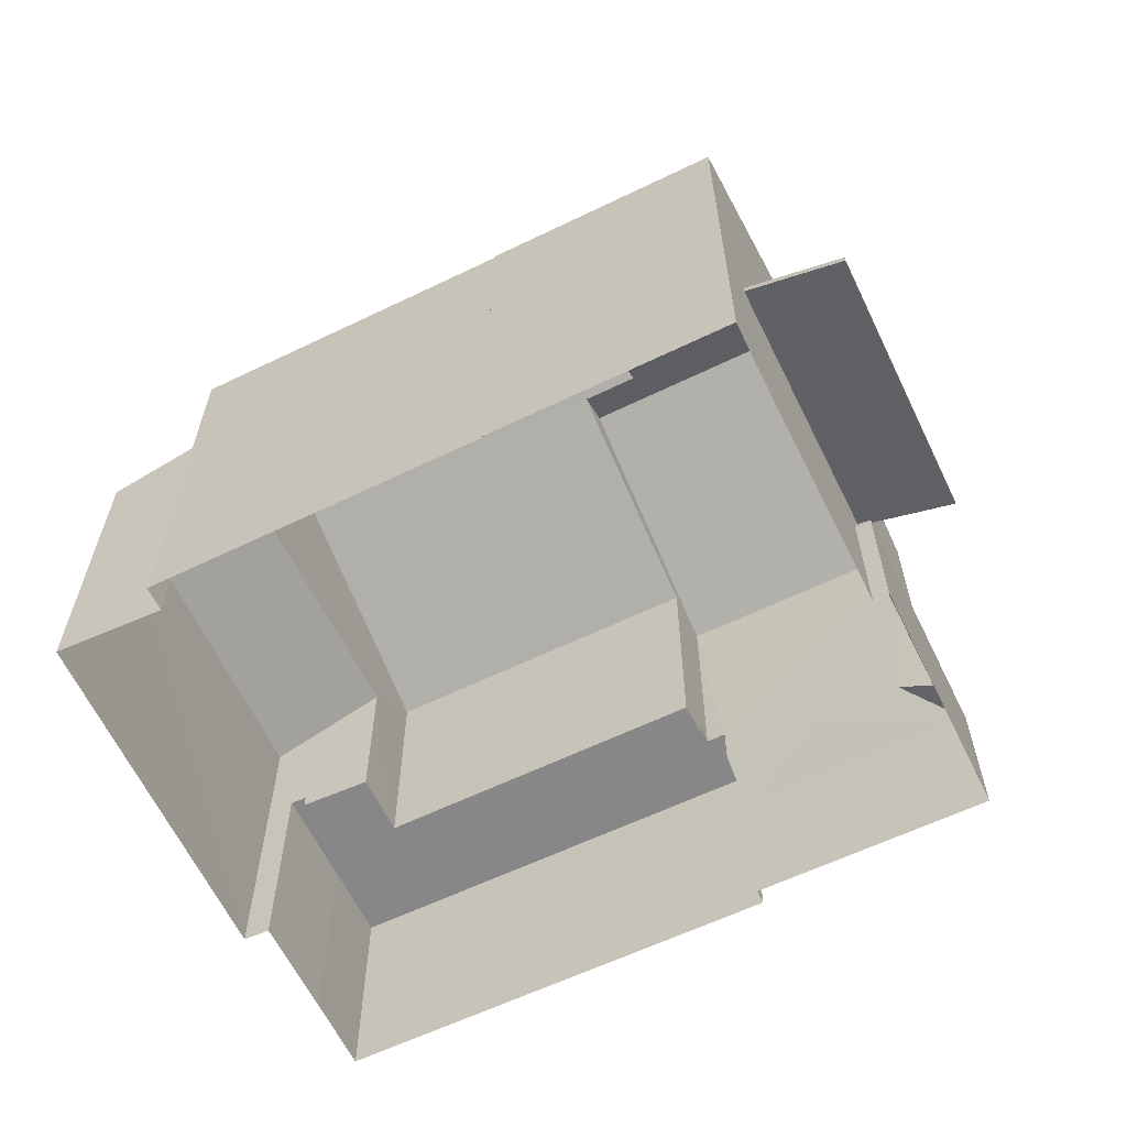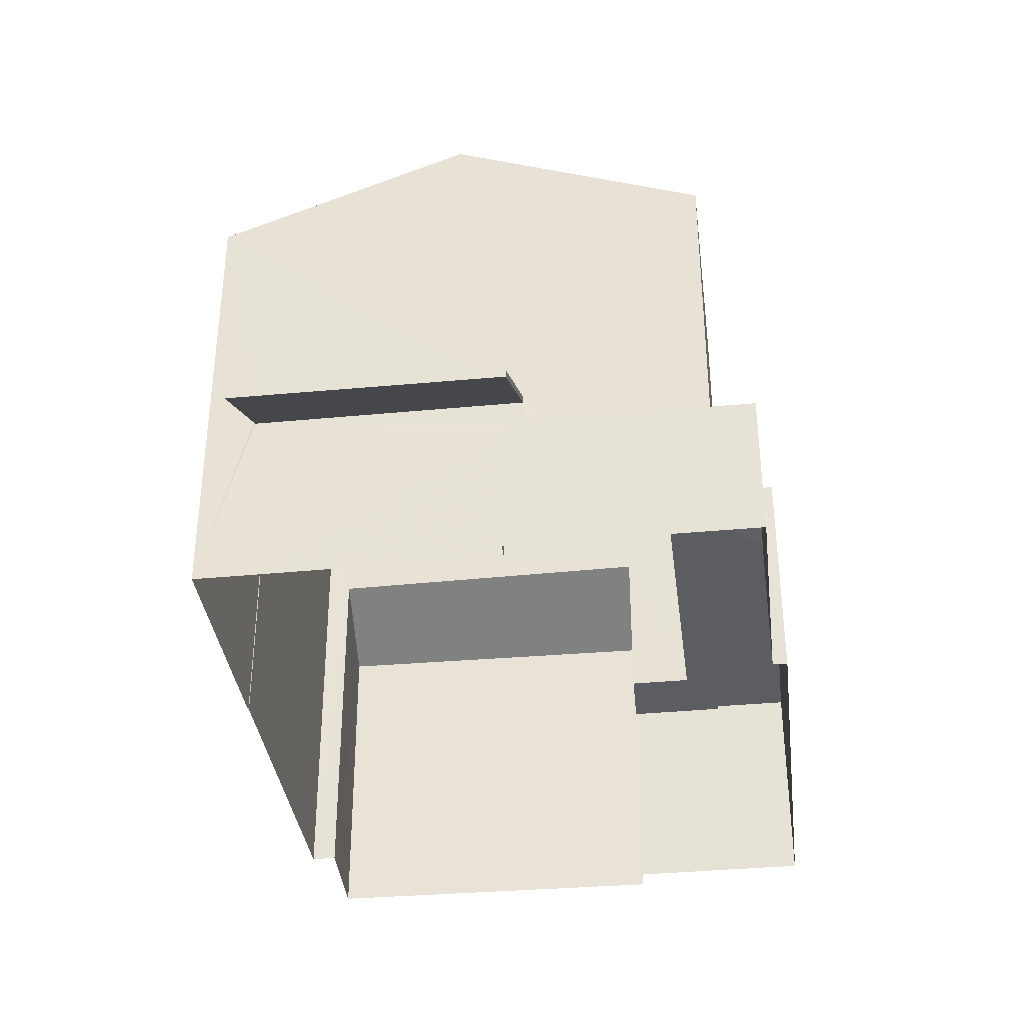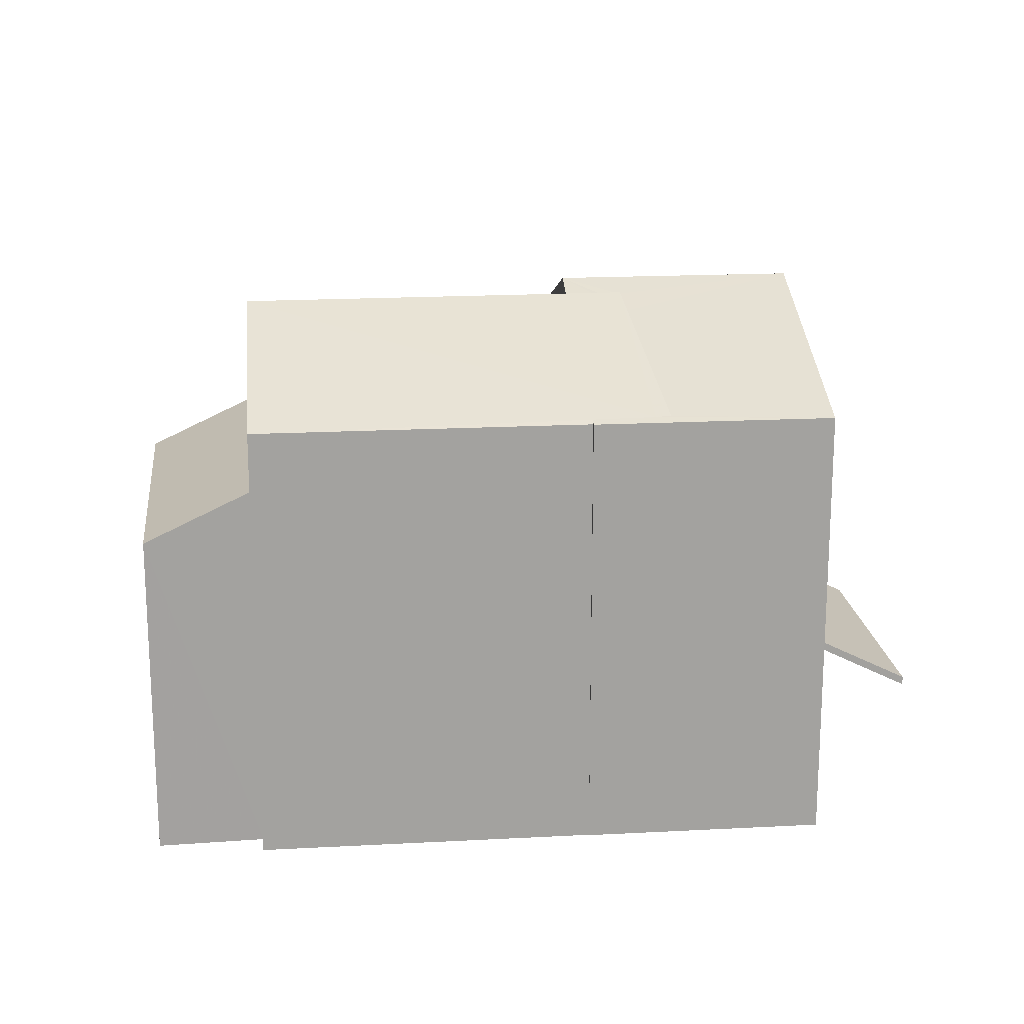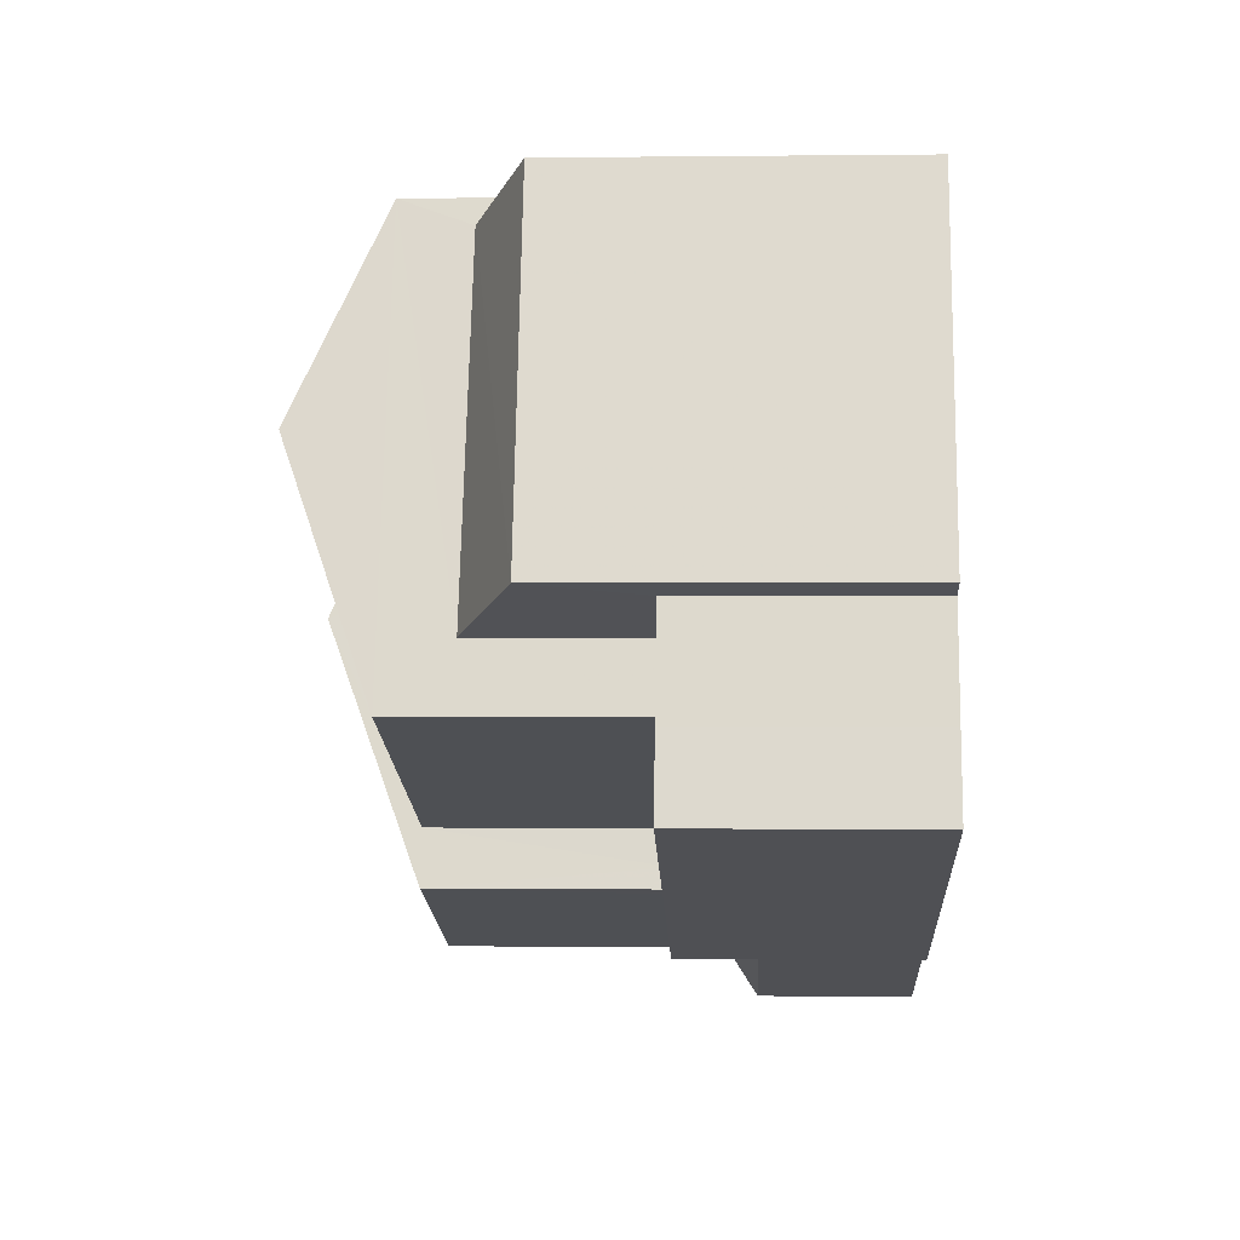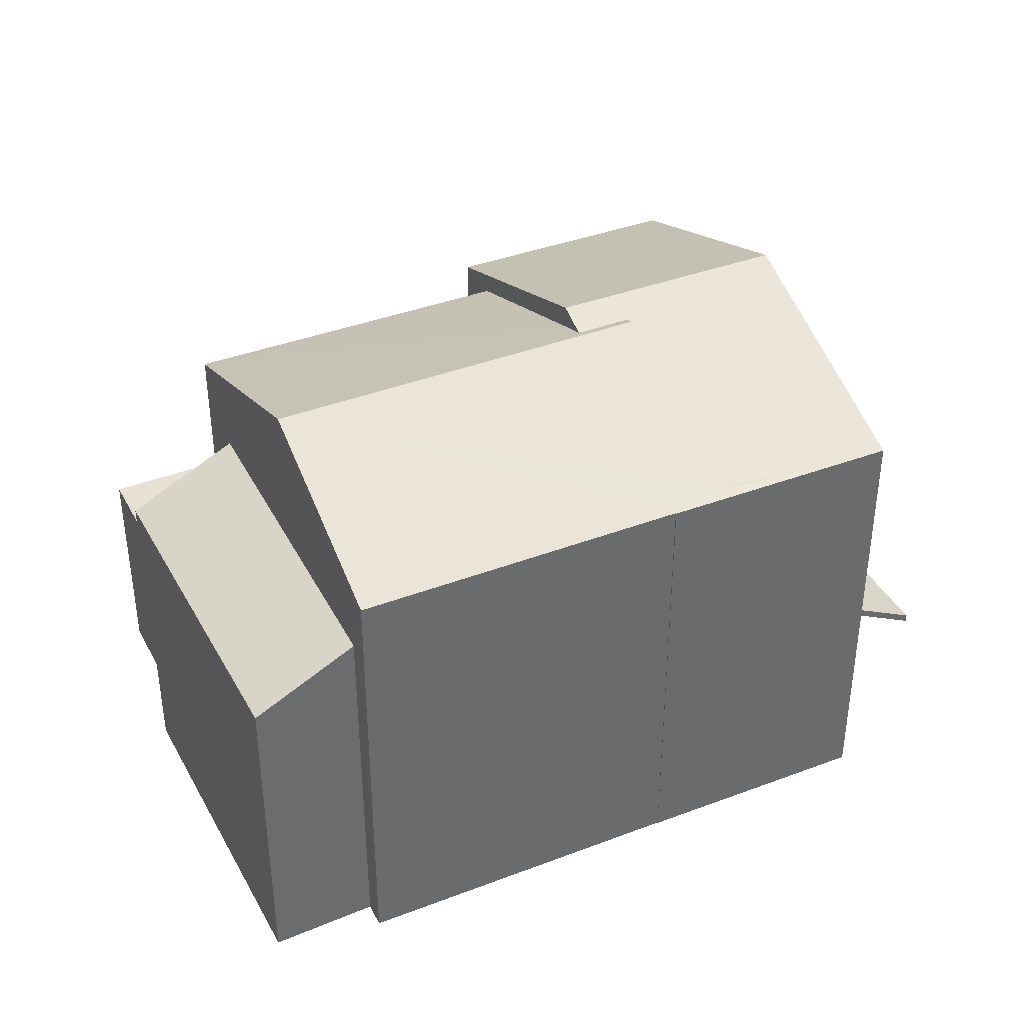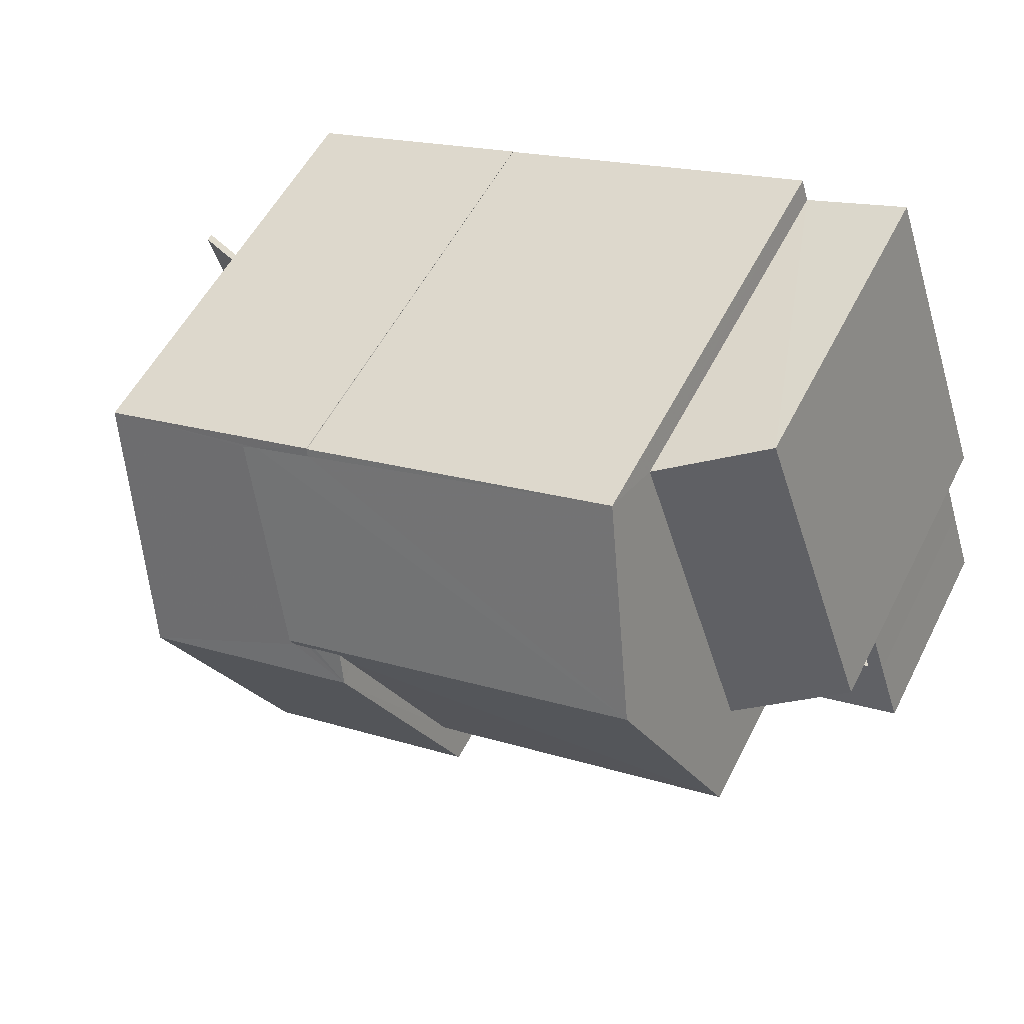
<metadata>
{"format":"obj","ext":"obj","renderer":"f3d","projection":"perspective","resolution":1024,"background":"white","views":[{"elev":-62.3,"azim":-135.8,"up":"+Z"},{"elev":-36.3,"azim":-64.7,"up":"+Z"},{"elev":18.0,"azim":-167.8,"up":"+Z"},{"elev":-0.8,"azim":92.8,"up":"+Y"},{"elev":38.8,"azim":172.7,"up":"+Z"},{"elev":54.3,"azim":26.6,"up":"+Y"}]}
</metadata>
<code>
v -8.894e+04 -1.011e+05 2.079
v -8.894e+04 -1.011e+05 2.079
v -8.895e+04 -1.011e+05 2.08
v -8.894e+04 -1.011e+05 2.078
v -8.894e+04 -1.011e+05 2.076
v -8.894e+04 -1.011e+05 2.078
v -8.895e+04 -1.011e+05 2.08
v -8.895e+04 -1.011e+05 2.077
v -8.894e+04 -1.011e+05 2.077
v -8.894e+04 -1.011e+05 2.077
v -8.895e+04 -1.011e+05 2.079
v -8.895e+04 -1.011e+05 2.079
v -8.895e+04 -1.011e+05 2.081
v -8.895e+04 -1.011e+05 2.078
v -8.895e+04 -1.011e+05 2.077
v -8.895e+04 -1.011e+05 2.078
v -8.895e+04 -1.011e+05 5.496
v -8.895e+04 -1.011e+05 5.483
v -8.895e+04 -1.011e+05 4.631
v -8.896e+04 -1.011e+05 4.631
v -8.895e+04 -1.011e+05 5
v -8.895e+04 -1.011e+05 4.809
v -8.895e+04 -1.011e+05 5.435
v -8.895e+04 -1.011e+05 5.011
v -8.895e+04 -1.011e+05 4.808
v -8.895e+04 -1.011e+05 4.808
v -8.895e+04 -1.011e+05 5.019
v -8.895e+04 -1.011e+05 10.38
v -8.895e+04 -1.011e+05 10.33
v -8.895e+04 -1.011e+05 10.39
v -8.895e+04 -1.011e+05 10.4
v -8.895e+04 -1.011e+05 10.33
v -8.895e+04 -1.011e+05 11.64
v -8.895e+04 -1.011e+05 5.428
v -8.895e+04 -1.011e+05 4.808
v -8.895e+04 -1.011e+05 4.856
v -8.895e+04 -1.011e+05 11.92
v -8.894e+04 -1.011e+05 11.92
v -8.894e+04 -1.011e+05 10.33
v -8.895e+04 -1.011e+05 11.7
v -8.895e+04 -1.011e+05 11.85
v -8.895e+04 -1.011e+05 11.85
v -8.895e+04 -1.011e+05 11.85
v -8.895e+04 -1.011e+05 10.33
v -8.895e+04 -1.011e+05 5.015
v -8.894e+04 -1.011e+05 5.967
v -8.894e+04 -1.011e+05 5.967
v -8.894e+04 -1.011e+05 5.967
v -8.895e+04 -1.011e+05 5.968
v -8.894e+04 -1.011e+05 5.967
v -8.895e+04 -1.011e+05 5.968
v -8.894e+04 -1.011e+05 9.094
v -8.894e+04 -1.011e+05 8.194
v -8.894e+04 -1.011e+05 8.192
v -8.894e+04 -1.011e+05 9.15
v -8.895e+04 -1.011e+05 6.218
v -8.895e+04 -1.011e+05 6.218
v -8.895e+04 -1.011e+05 6.218
v -8.894e+04 -1.011e+05 6.217
v -8.894e+04 -1.011e+05 6.217
v -8.895e+04 -1.011e+05 6.218
v -8.894e+04 -1.011e+05 6.217
v -8.894e+04 -1.011e+05 6.217
v -8.894e+04 -1.011e+05 6.217
v -8.895e+04 -1.011e+05 12.07
v -8.895e+04 -1.011e+05 12.07
v -8.895e+04 -1.011e+05 11.85
v -8.895e+04 -1.011e+05 10.33
v -8.895e+04 -1.011e+05 10.33
v -8.895e+04 -1.011e+05 4.781
v -8.895e+04 -1.011e+05 5.646
v -8.896e+04 -1.011e+05 4.781
v -8.895e+04 -1.011e+05 5.633
v -8.895e+04 -1.011e+05 10.33
v -8.894e+04 -1.011e+05 10.32
v -8.895e+04 -1.011e+05 5.399
f 1 2 3
f 4 5 6
f 2 7 3
f 4 1 3
f 8 9 10
f 10 5 4
f 11 12 13
f 12 3 13
f 14 15 8
f 16 14 8
f 16 8 12
f 8 4 3
f 8 10 4
f 8 3 12
f 17 18 19
f 20 17 19
f 21 22 23
f 24 25 21
f 25 22 21
f 26 25 27
f 28 29 30
f 31 32 33
f 30 32 31
f 29 32 30
f 23 22 34
f 22 35 34
f 35 36 34
f 37 30 31
f 37 38 30
f 39 38 40
f 41 37 42
f 38 43 40
f 41 43 37
f 37 43 38
f 39 40 44
f 25 45 27
f 25 24 45
f 46 47 48
f 48 47 49
f 46 50 47
f 49 47 51
f 52 53 54
f 52 55 53
f 56 57 58
f 59 57 56
f 57 60 61
f 62 63 64
f 60 63 62
f 59 63 60
f 59 60 57
f 42 65 41
f 66 65 67
f 33 32 66
f 33 66 67
f 65 42 67
f 68 69 66
f 69 65 66
f 70 71 72
f 70 73 71
f 74 28 75
f 75 28 38
f 28 30 38
f 67 42 37
f 36 76 34
f 43 41 65
f 33 37 31
f 33 67 37
f 55 39 47
f 39 55 75
f 75 52 9
f 50 55 47
f 9 52 10
f 55 52 75
f 70 72 20
f 19 70 20
f 29 15 14
f 32 29 14
f 2 59 56
f 7 2 56
f 38 39 75
f 26 11 25
f 26 12 11
f 49 51 61
f 51 44 61
f 61 69 57
f 61 44 69
f 8 74 75
f 9 8 75
f 51 47 39
f 44 51 39
f 54 53 6
f 5 54 6
f 62 55 50
f 55 62 53
f 53 64 6
f 50 46 62
f 6 64 4
f 62 64 53
f 48 49 61
f 60 48 61
f 18 73 70
f 19 18 70
f 64 63 1
f 4 64 1
f 10 54 5
f 10 52 54
f 58 76 56
f 56 35 7
f 36 56 76
f 7 35 3
f 36 35 56
f 13 25 11
f 13 22 25
f 66 32 68
f 17 20 72
f 71 17 72
f 63 2 1
f 63 59 2
f 46 60 62
f 46 48 60
f 8 15 29
f 74 8 29
f 12 26 16
f 45 18 27
f 26 27 17
f 16 26 17
f 27 18 17
f 35 22 13
f 3 35 13
f 69 44 65
f 40 43 65
f 44 40 65
f 28 74 29
f 24 21 73
f 16 17 14
f 21 68 73
f 45 24 18
f 14 71 32
f 73 68 32
f 18 24 73
f 71 73 32
f 14 17 71
f 57 69 58
f 76 58 34
f 23 68 21
f 58 69 68
f 23 34 68
f 34 58 68

</code>
